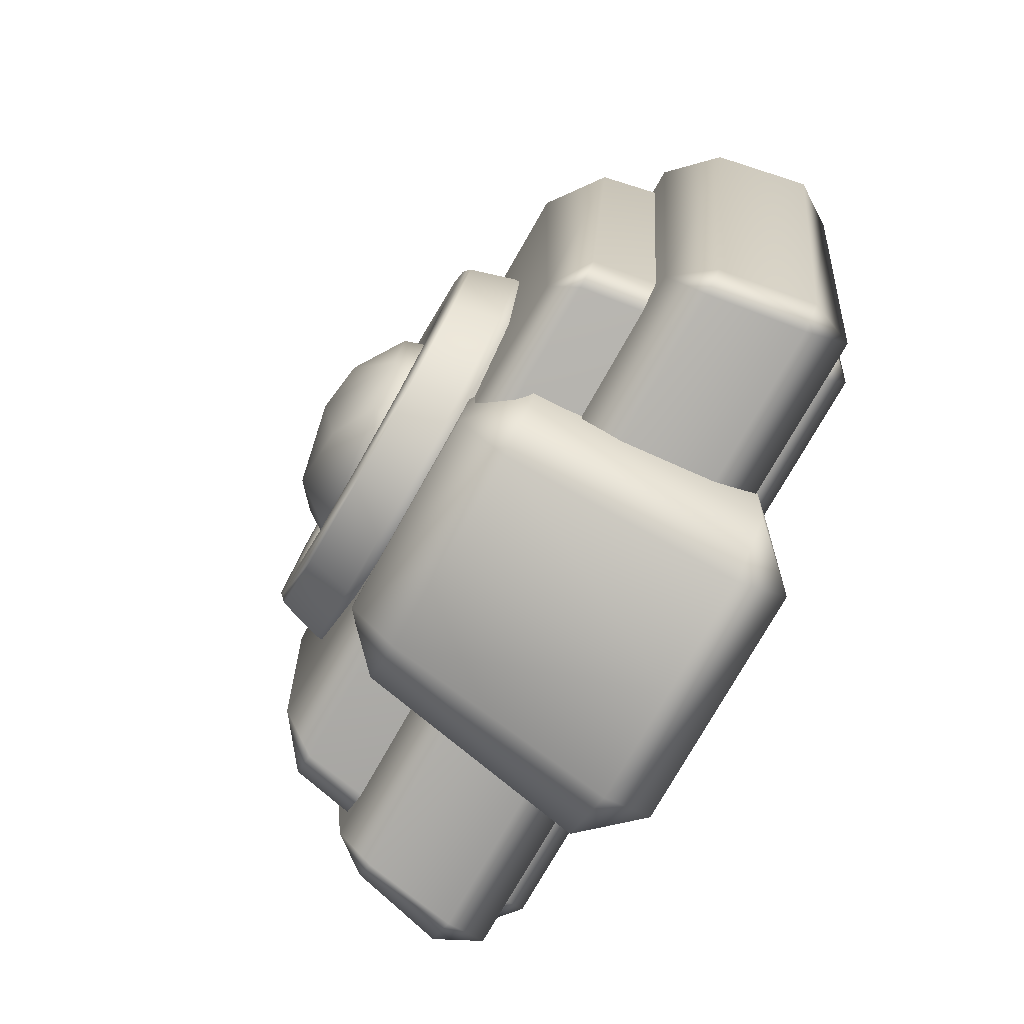
<metadata>
{"format":"obj","ext":"obj","renderer":"f3d","projection":"perspective","resolution":1024,"background":"white","views":[{"elev":-76.7,"azim":60.3,"up":"+Y"}]}
</metadata>
<code>
g ruinDoorLock
v 0.2785 -0.3963 0.8871
v 0.2309 -0.3973 0.8235
v 0.1012 -0.4678 0.8674
v 0.3443 -0.3452 0.9079
v 0.1263 -0.3901 0.759
v -0.0855 -0.443 0.8094
v 0.3001 -0.2891 0.7676
v 0.4247 -0.1686 0.8185
v 0.3273 -0.05059 0.7009
v 0.4126 -0.0593 0.7675
v 0.3856 0.1688 0.7722
v -0.06628 -0.3254 0.7015
v -0.2154 -0.3871 0.7992
v 0.2782 -0.2097 0.7118
v 0.2928 0.1651 0.704
v 0.3067 0.2988 0.7799
v 0.1747 0.3779 0.7673
v 0.2009 -0.008253 0.6462
v 0.08453 -0.3222 0.7024
v 0.1443 0.184 0.6565
v 0.06604 0.04383 0.6226
v 0.1865 -0.0781 0.6465
v 0.1494 -0.2076 0.6646
v 0.04859 -0.2112 0.6508
v -0.08737 -0.2741 0.6782
v 0.08486 -0.1454 0.6375
v -0.2002 -0.217 0.6817
v -0.3491 -0.2717 0.7975
v -0.0915 -0.192 0.6494
v -0.0585 -0.09795 0.6272
v -0.2647 -0.1231 0.6799
v -0.4267 -0.1772 0.8286
v -0.3412 0.01737 0.7075
v -0.4635 0.03458 0.8317
v -0.3702 0.2382 0.7953
v -0.1928 0.01724 0.644
v -0.04732 0.04056 0.6212
v -0.3285 0.07545 0.7047
v -0.155 0.1584 0.6523
v -0.08218 0.2235 0.6582
v -0.1928 0.3094 0.7226
v -0.1634 0.4262 0.8185
v 0.05761 0.2396 0.6611
v 0.3856 0.1688 0.7722
v 0.4126 -0.0593 0.7675
v 0.4706 -0.06835 0.8568
v 0.4247 -0.1686 0.8185
v 0.4726 0.1178 0.9039
v 0.3067 0.2988 0.7799
v 0.4331 -0.2272 0.9175
v 0.3443 -0.3452 0.9079
v 0.4318 0.03179 1.077
v 0.3708 0.3139 0.8882
v 0.1747 0.3779 0.7673
v 0.3714 -0.2219 1.08
v 0.3802 0.2971 0.9829
v 0.1466 0.4575 0.8675
v -0.1634 0.4262 0.8185
v 0.2175 0.04521 1.21
v 0.2196 0.4313 0.9803
v -0.2223 0.4354 0.9256
v -0.3702 0.2382 0.7953
v 0.009534 0.2842 1.186
v 0.02351 0.4651 1.027
v -0.4658 0.1477 0.9514
v -0.4635 0.03458 0.8317
v -0.3157 0.2998 1.074
v -0.004646 0.1034 1.237
v -0.4823 -0.02862 0.9826
v -0.4267 -0.1772 0.8286
v -0.4361 0.03272 1.073
v -0.3881 -0.2734 1.01
v -0.3116 -0.05085 1.171
v -0.005134 -0.33 1.163
v -0.279 -0.3921 0.8743
v -0.3491 -0.2717 0.7975
v -0.2154 -0.3871 0.7992
v -0.1559 -0.443 1.019
v 0.1958 -0.3971 1.065
v -0.106 -0.4645 0.8561
v -0.0855 -0.443 0.8094
v -0.01149 -0.4858 0.9735
v 8.385e-05 -0.4883 0.9104
v 0.1012 -0.4678 0.8674
v 0.1687 -0.4548 0.9749
v 0.2785 -0.3963 0.8871
v 0.5575 0.3137 0.3553
v 0.7284 0.4161 0.5421
v 0.4205 0.7239 0.5361
v 0.3219 0.5493 0.3507
v 0.3017 0.1636 0.2321
v -0 0.8366 0.5339
v 0.1742 0.2911 0.2296
v -0 -0.01142 0.1913
v -0 0.6355 0.349
v -0.4205 0.7239 0.5361
v -0 0.3378 0.2287
v -0 -0.01142 0.1913
v -0.3219 0.5493 0.3507
v -0.7284 0.4161 0.5421
v -0.1742 0.2911 0.2296
v -0 -0.01142 0.1913
v -0.5575 0.3137 0.3553
v -0.8411 -0.00437 0.5504
v -0.3017 0.1636 0.2321
v -0 -0.01142 0.1913
v -0.6437 -0.008075 0.3617
v -0.7284 -0.4248 0.5586
v -0.5575 -0.3299 0.368
v -0.3484 -0.01055 0.2356
v -0 -0.01142 0.1913
v -0.3017 -0.1847 0.239
v -0 -0.01142 0.1913
v -0.5575 -0.3299 0.368
v -0.7284 -0.4248 0.5586
v -0.4205 -0.7326 0.5647
v -0.3219 -0.5655 0.3726
v -0.3017 -0.1847 0.239
v -0 -0.8453 0.5669
v -0.1742 -0.3122 0.2415
v -0 -0.01142 0.1913
v -0 -0.6517 0.3743
v 0.4205 -0.7326 0.5647
v -0 -0.3589 0.2424
v -0 -0.01142 0.1913
v 0.3219 -0.5655 0.3726
v 0.7284 -0.4248 0.5586
v 0.1742 -0.3122 0.2415
v -0 -0.01142 0.1913
v 0.5575 -0.3299 0.368
v 0.8411 -0.00437 0.5504
v 0.3017 -0.1847 0.239
v -0 -0.01142 0.1913
v 0.6437 -0.008075 0.3617
v 0.7284 0.4161 0.5421
v 0.5575 0.3137 0.3553
v 0.3484 -0.01055 0.2356
v -0 -0.01142 0.1913
v 0.3017 0.1636 0.2321
v -0 -0.01142 0.1913
v 0.7113 0.4152 0.9987
v 0.4224 0.7356 0.9693
v 0.7316 0.4265 0.9754
v 0.4107 0.7158 0.9928
v -0 0.8488 0.9671
v 0.3299 0.5759 0.9955
v 0.5714 0.3344 1
v 0.5464 0.3196 0.9835
v 0.3154 0.5505 0.979
v -0 0.6642 0.9938
v -0 0.635 0.9773
v -0 0.8258 0.9906
v -0.4224 0.7356 0.9693
v -0.3299 0.5759 0.9955
v -0.3154 0.5505 0.979
v -0.4107 0.7158 0.9928
v -0.7316 0.4265 0.9754
v -0.5714 0.3344 1
v -0.5464 0.3196 0.9835
v -0.7113 0.4152 0.9987
v -0.8448 0.004136 0.9837
v -0.6598 0.004589 1.007
v -0.6309 0.004255 0.9897
v -0.8214 0.004589 1.007
v -0.7316 -0.4182 0.9919
v -0.7113 -0.406 1.015
v -0.5714 -0.3252 1.013
v -0.5464 -0.3111 0.9959
v -0.7113 -0.406 1.015
v -0.4224 -0.7274 0.998
v -0.7316 -0.4182 0.9919
v -0.4107 -0.7066 1.021
v -0 -0.8405 1
v -0.3299 -0.5667 1.018
v -0.5714 -0.3252 1.013
v -0.5464 -0.3111 0.9959
v -0.3154 -0.542 1
v -0 -0.6551 1.02
v -0 -0.6265 1.002
v -0 -0.8166 1.023
v 0.4224 -0.7274 0.998
v 0.3299 -0.5667 1.018
v 0.3154 -0.542 1
v 0.4107 -0.7066 1.021
v 0.7316 -0.4182 0.9919
v 0.5714 -0.3252 1.013
v 0.5464 -0.3111 0.9959
v 0.7113 -0.406 1.015
v 0.8448 0.004136 0.9837
v 0.6598 0.004589 1.007
v 0.6309 0.004255 0.9897
v 0.8214 0.004589 1.007
v 0.7316 0.4265 0.9754
v 0.7113 0.4152 0.9987
v 0.5714 0.3344 1
v 0.5464 0.3196 0.9835
v 0.5464 0.3196 0.9835
v -0 -0.001421 0.7006
v 0.3154 0.5505 0.979
v -0 0.635 0.9773
v -0.3154 0.5505 0.979
v -0.5464 0.3196 0.9835
v -0.6309 0.004255 0.9897
v -0.5464 -0.3111 0.9959
v -0.5464 -0.3111 0.9959
v -0 -0.001421 0.7006
v -0.3154 -0.542 1
v -0 -0.6265 1.002
v 0.3154 -0.542 1
v 0.5464 -0.3111 0.9959
v 0.6309 0.004255 0.9897
v 0.5464 0.3196 0.9835
v -0.8411 -0.00437 0.5504
v -0.7827 -0.4522 0.7608
v -0.7284 -0.4248 0.5586
v -0.9038 -0.0004135 0.7519
v -0.7284 0.4161 0.5421
v -0.9038 0.0004135 0.7941
v -0.7827 -0.4514 0.8029
v -0.7316 -0.4182 0.9919
v -0.8448 0.004136 0.9837
v -0.7827 0.4522 0.7852
v -0.7316 0.4265 0.9754
v -0.7827 0.4514 0.7431
v -0.4205 0.7239 0.5361
v -0.4519 0.783 0.7787
v -0.4224 0.7356 0.9693
v -0.4519 0.7822 0.7366
v -0 0.8366 0.5339
v -0 0.9041 0.7763
v -0 0.8488 0.9671
v -0 0.9032 0.7342
v 0.4205 0.7239 0.5361
v 0.4519 0.783 0.7787
v 0.4224 0.7356 0.9693
v 0.4519 0.7822 0.7366
v 0.7284 0.4161 0.5421
v 0.7827 0.4514 0.7431
v 0.7827 0.4522 0.7852
v 0.7316 0.4265 0.9754
v 0.8411 -0.00437 0.5504
v 0.7827 0.4514 0.7431
v 0.7284 0.4161 0.5421
v 0.9038 -0.0004135 0.7519
v 0.7284 -0.4248 0.5586
v 0.9038 0.0004135 0.7941
v 0.7827 0.4522 0.7852
v 0.7316 0.4265 0.9754
v 0.8448 0.004136 0.9837
v 0.7827 -0.4514 0.8029
v 0.7316 -0.4182 0.9919
v 0.7827 -0.4522 0.7608
v 0.4205 -0.7326 0.5647
v 0.4519 -0.7822 0.8094
v 0.4224 -0.7274 0.998
v 0.4519 -0.783 0.7673
v -0 -0.8453 0.5669
v -0 -0.9032 0.8118
v -0 -0.8405 1
v -7.218e-18 -0.9041 0.7697
v -0.4205 -0.7326 0.5647
v -0.4519 -0.7822 0.8094
v -0.4224 -0.7274 0.998
v -0.4519 -0.783 0.7673
v -0.7284 -0.4248 0.5586
v -0.7827 -0.4522 0.7608
v -0.7827 -0.4514 0.8029
v -0.7316 -0.4182 0.9919
v -1.419 -1.018 -0.3748
v -1.714 0.8255 -0.3748
v -1.839 0.8238 -0.1935
v -1.516 -1.011 -0.1935
v -1.768 0.8231 0.204
v -1.417 -1.014 0.204
v -1.562 0.8255 0.389
v -1.297 -1.018 0.3635
v -0.004 -1.017 0.3666
v -0.004 0.9628 0.3896
v 1.313 -1.017 0.3697
v 1.582 0.8246 0.3903
v 1.768 0.8231 0.204
v 1.438 -1.012 0.204
v 1.853 0.8232 -0.1935
v 1.508 -1.012 -0.1935
v 1.736 0.8246 -0.3748
v 1.437 -1.017 -0.3748
v -1.419 -1.018 -0.3748
v -0.004 0.9628 -0.3748
v -1.714 0.8255 -0.3748
v -0.004 -1.017 -0.3748
v 1.736 0.8246 -0.3748
v 1.437 -1.017 -0.3748
v 1.265 -0.9893 -0.3629
v -0.004 -0.9786 0.6255
v 1.109 -0.9659 0.6255
v -0.004 -0.991 -0.3629
v -1.076 -0.9909 0.6255
v -1.23 -0.9926 -0.3629
v -1.076 -0.9909 0.6255
v -1.23 -0.9926 -0.3629
v -1.396 -0.8893 -0.3629
v -1.195 -0.8919 0.6255
v -1.402 0.7348 0.6255
v -1.649 0.7331 -0.3629
v -1.478 0.8353 -0.3629
v -1.29 0.8087 0.6255
v -0.004 0.9586 0.6255
v -0.004 0.9721 -0.3629
v 1.521 0.8335 -0.3629
v 1.33 0.8335 0.6255
v 1.649 0.7331 -0.3629
v 1.431 0.7336 0.6255
v 1.396 -0.8893 -0.3629
v 1.215 -0.8899 0.6255
v 1.265 -0.9893 -0.3629
v 1.109 -0.9659 0.6255
v -0.7807 0.994 0.5759
v -0.6482 1.447 -0.3863
v -0.5481 1.203 0.5809
v -0.9273 1.301 -0.3809
v -0.8689 0.5311 -0.3809
v -0.8132 0.4551 0.5874
v -0.5662 0.3504 0.5926
v -0.5852 0.2214 -0.3863
v -0.004 0.3957 0.6906
v -0.004 0.267 -0.3546
v 0.5714 0.2213 -0.3863
v 0.5527 0.3497 0.5926
v 0.8269 0.4549 0.5874
v 0.8689 0.5311 -0.3809
v 0.9273 1.301 -0.3809
v 0.7807 0.994 0.5759
v 0.5352 1.204 0.5809
v 0.6328 1.448 -0.3863
v -0.5481 1.203 0.5809
v -0.6482 1.447 -0.3863
v -0.004 1.493 -0.3546
v -0.004 1.249 0.6783
v 0.5352 1.204 0.5809
v 0.6328 1.448 -0.3863
v 0.6499 -1.034 0.5759
v 0.4984 -1.496 -0.3863
v 0.4405 -1.252 0.5809
v 0.7299 -1.341 -0.3809
v 0.7867 -0.5708 -0.3809
v 0.7463 -0.492 0.5874
v 0.5297 -0.3972 0.5926
v 0.5602 -0.2705 -0.3863
v -0.004 -0.3972 0.5926
v -0.004 -0.2708 -0.3863
v -0.547 -0.271 -0.3863
v -0.5171 -0.3971 0.5926
v -0.7589 -0.4912 0.5874
v -0.7866 -0.5708 -0.6357
v -0.7299 -1.341 -0.3809
v -0.6499 -1.034 0.5759
v -0.43 -1.254 0.5809
v -0.4866 -1.498 -0.3863
v 0.4405 -1.252 0.5809
v 0.4984 -1.496 -0.3863
v -0.004 -1.497 -0.3863
v -0.004 -1.253 0.5809
v -0.43 -1.254 0.5809
v -0.4866 -1.498 -0.3863
v -1.629 0.9738 0.204
v -1.768 0.8231 0.204
v -1.839 0.8238 -0.1935
v -1.562 0.8255 0.389
v -0.004 0.9628 0.3896
v -1.702 0.9215 -0.1935
v -1.714 0.8255 -0.3748
v -0.004 1.103 0.204
v 1.582 0.8246 0.3903
v -0.004 1.072 -0.1935
v -0.004 0.9628 -0.3748
v 1.647 0.9561 0.204
v 1.768 0.8231 0.204
v 1.853 0.8232 -0.1935
v 1.727 0.9473 -0.1935
v 1.736 0.8246 -0.3748
v -1.49 0.7399 -0.4897
v -0.004 0.9721 -0.3629
v -1.478 0.8353 -0.3629
v -1.649 0.7331 -0.3629
v -0.004 0.8768 -0.4806
v 1.521 0.8335 -0.3629
v -1.258 -0.9025 -0.4706
v -1.396 -0.8893 -0.3629
v -1.23 -0.9926 -0.3629
v -0.004 -0.901 -0.4721
v -0.004 -0.991 -0.3629
v 1.295 -0.8995 -0.4737
v 1.265 -0.9893 -0.3629
v 1.396 -0.8893 -0.3629
v 1.529 0.7383 -0.4712
v 1.649 0.7331 -0.3629
v -1.382 -1.12 -0.1935
v -1.516 -1.011 -0.1935
v -1.417 -1.014 0.204
v -1.419 -1.018 -0.3748
v -0.004 -1.017 -0.3748
v -1.317 -1.122 0.204
v -1.297 -1.018 0.3635
v -0.004 -1.111 -0.1935
v 1.437 -1.017 -0.3748
v -0.004 -1.106 0.204
v -0.004 -1.017 0.3666
v 1.402 -1.102 -0.1935
v 1.508 -1.012 -0.1935
v 1.438 -1.012 0.204
v 1.338 -1.09 0.204
v 1.313 -1.017 0.3697
v -1.168 0.6873 0.7856
v -1.402 0.7348 0.6255
v -1.29 0.8087 0.6255
v -1.195 -0.8919 0.6255
v -0.004 0.8243 0.7925
v -0.004 0.9586 0.6255
v -0.999 -0.8532 0.7856
v -1.076 -0.9909 0.6255
v -0.004 -0.9786 0.6255
v -0.004 -0.8518 0.7592
v 1.109 -0.9659 0.6255
v 1.201 0.6859 0.7996
v 1.33 0.8335 0.6255
v 1.431 0.7336 0.6255
v 1.038 -0.8503 0.7315
v 1.215 -0.8899 0.6255
v -0.6482 1.447 -0.3863
v -0.9273 1.301 -0.3809
v -0.658 1.321 -0.6106
v -0.004 1.493 -0.3546
v -0.8689 0.5311 -0.3809
v -0.004 1.368 -0.5909
v 0.6328 1.448 -0.3863
v -0.6163 0.5331 -0.6106
v -0.5852 0.2214 -0.3863
v -0.004 0.5789 -0.5909
v -0.004 0.267 -0.3546
v 0.6424 1.322 -0.6106
v 0.9273 1.301 -0.3809
v 0.6017 0.5333 -0.6106
v 0.5714 0.2213 -0.3863
v 0.8689 0.5311 -0.3809
v -0.5662 0.3504 0.5926
v -0.8132 0.4551 0.5874
v -0.5591 0.4552 0.7552
v -0.004 0.3957 0.6906
v -0.7807 0.994 0.5759
v -0.004 0.501 0.8559
v 0.5527 0.3497 0.5926
v -0.5253 1.007 0.782
v -0.5481 1.203 0.5809
v -0.004 1.053 0.8902
v -0.004 1.249 0.6783
v 0.5467 0.4554 0.7438
v 0.8269 0.4549 0.5874
v 0.5129 1.007 0.7821
v 0.5352 1.204 0.5809
v 0.7807 0.994 0.5759
v 0.4984 -1.496 -0.3863
v 0.7299 -1.341 -0.3809
v 0.5176 -1.371 -0.6106
v -0.004 -1.497 -0.3863
v 0.7867 -0.5708 -0.3809
v -0.004 -1.371 -0.6106
v -0.4866 -1.498 -0.3863
v 0.5582 -0.5822 -0.6106
v 0.5602 -0.2705 -0.3863
v -0.004 -0.5826 -0.6106
v -0.004 -0.2708 -0.3863
v -0.5053 -1.372 -0.6106
v -0.7299 -1.341 -0.3809
v -0.5449 -0.583 -0.6106
v -0.547 -0.271 -0.3863
v -0.7866 -0.5708 -0.6357
v 0.5297 -0.3972 0.5926
v 0.7463 -0.492 0.5874
v 0.5134 -0.502 0.7552
v -0.004 -0.3972 0.5926
v 0.6499 -1.034 0.5759
v -0.004 -0.5024 0.7494
v -0.5171 -0.3971 0.5926
v 0.4373 -1.056 0.782
v 0.4405 -1.252 0.5809
v -0.004 -1.056 0.7821
v -0.004 -1.253 0.5809
v -0.502 -0.5027 0.7438
v -0.7589 -0.4912 0.5874
v -0.4269 -1.057 0.7821
v -0.43 -1.254 0.5809
v -0.6499 -1.034 0.5759
g ruinDoorLock_0
f 3 2 1
f 2 4 1
f 2 3 5
f 3 6 5
f 2 7 4
f 5 7 2
f 4 7 8
f 8 7 9
f 9 10 8
f 10 9 11
f 12 5 6
f 13 12 6
f 14 7 5
f 7 14 9
f 9 15 11
f 15 16 11
f 15 17 16
f 9 18 15
f 9 14 18
f 12 19 5
f 5 19 14
f 15 20 17
f 18 20 15
f 20 18 21
f 22 18 14
f 22 21 18
f 23 14 19
f 22 14 23
f 19 24 23
f 12 24 19
f 23 24 22
f 12 25 24
f 12 13 25
f 26 22 24
f 22 26 21
f 25 26 24
f 13 27 25
f 27 13 28
f 26 25 29
f 29 25 27
f 30 26 29
f 29 27 30
f 30 21 26
f 27 28 31
f 27 31 30
f 28 32 31
f 32 33 31
f 32 34 33
f 33 34 35
f 31 36 30
f 33 36 31
f 21 30 37
f 37 30 36
f 38 36 33
f 33 35 38
f 37 36 39
f 38 39 36
f 21 37 39
f 39 38 35
f 39 40 21
f 40 20 21
f 41 39 35
f 40 39 41
f 41 35 42
f 42 17 41
f 40 43 20
f 43 40 41
f 43 41 17
f 43 17 20
f 46 45 44
f 47 45 46
f 46 44 48
f 48 44 49
f 46 50 47
f 50 51 47
f 50 46 52
f 52 46 48
f 49 53 48
f 53 49 54
f 51 50 55
f 52 55 50
f 48 56 52
f 53 56 48
f 57 53 54
f 54 58 57
f 55 52 59
f 52 56 59
f 53 60 56
f 57 60 53
f 58 61 57
f 62 61 58
f 56 63 59
f 63 56 60
f 57 64 60
f 64 57 61
f 60 64 63
f 61 62 65
f 66 65 62
f 61 67 64
f 67 63 64
f 65 67 61
f 63 68 59
f 63 67 68
f 59 68 55
f 69 65 66
f 66 70 69
f 71 67 65
f 71 65 69
f 68 67 71
f 70 72 69
f 69 72 71
f 68 71 73
f 72 73 71
f 74 55 68
f 74 68 73
f 70 75 72
f 76 75 70
f 75 76 77
f 72 78 73
f 78 74 73
f 75 78 72
f 79 55 74
f 79 74 78
f 51 55 79
f 75 77 80
f 78 75 80
f 81 80 77
f 82 78 80
f 78 82 79
f 83 80 81
f 82 80 83
f 83 79 82
f 83 81 84
f 85 51 79
f 83 85 79
f 84 85 83
f 85 86 51
f 84 86 85
g ruinDoorLock_1
f 89 88 87
f 90 89 87
f 90 87 91
f 92 89 90
f 93 90 91
f 91 94 93
f 95 92 90
f 95 90 93
f 96 92 95
f 97 95 93
f 93 98 97
f 99 96 95
f 99 95 97
f 100 96 99
f 101 99 97
f 97 102 101
f 103 100 99
f 103 99 101
f 104 100 103
f 105 103 101
f 101 106 105
f 107 104 103
f 107 103 105
f 108 104 107
f 109 108 107
f 110 107 105
f 109 107 110
f 105 111 110
f 112 109 110
f 110 113 112
f 116 115 114
f 117 116 114
f 117 114 118
f 119 116 117
f 120 117 118
f 118 121 120
f 122 119 117
f 122 117 120
f 123 119 122
f 124 122 120
f 120 125 124
f 126 123 122
f 126 122 124
f 127 123 126
f 128 126 124
f 124 129 128
f 130 127 126
f 130 126 128
f 131 127 130
f 132 130 128
f 128 133 132
f 134 131 130
f 134 130 132
f 135 131 134
f 136 135 134
f 137 134 132
f 136 134 137
f 132 138 137
f 139 136 137
f 137 140 139
f 143 142 141
f 142 144 141
f 142 145 144
f 144 146 141
f 146 147 141
f 147 146 148
f 146 149 148
f 146 150 149
f 150 146 144
f 150 151 149
f 145 152 144
f 152 150 144
f 145 153 152
f 150 154 151
f 154 150 152
f 154 155 151
f 153 156 152
f 156 154 152
f 153 157 156
f 154 158 155
f 158 154 156
f 158 159 155
f 157 160 156
f 160 158 156
f 157 161 160
f 158 162 159
f 162 158 160
f 162 163 159
f 161 164 160
f 164 162 160
f 161 165 164
f 165 166 164
f 166 167 164
f 167 162 164
f 162 167 163
f 167 168 163
f 171 170 169
f 170 172 169
f 170 173 172
f 172 174 169
f 174 175 169
f 175 174 176
f 174 177 176
f 174 178 177
f 178 174 172
f 178 179 177
f 173 180 172
f 180 178 172
f 173 181 180
f 178 182 179
f 182 178 180
f 182 183 179
f 181 184 180
f 184 182 180
f 181 185 184
f 182 186 183
f 186 182 184
f 186 187 183
f 185 188 184
f 188 186 184
f 185 189 188
f 186 190 187
f 190 186 188
f 190 191 187
f 189 192 188
f 192 190 188
f 192 189 193
f 194 192 193
f 194 195 192
f 195 190 192
f 191 190 195
f 196 191 195
f 199 198 197
f 200 198 199
f 201 198 200
f 202 198 201
f 203 198 202
f 204 198 203
f 207 206 205
f 208 206 207
f 209 206 208
f 210 206 209
f 211 206 210
f 212 206 211
f 215 214 213
f 214 216 213
f 213 216 217
f 216 214 218
f 214 219 218
f 219 220 218
f 220 221 218
f 218 221 222
f 216 218 222
f 221 223 222
f 216 224 217
f 224 216 222
f 217 224 225
f 222 223 226
f 224 222 226
f 223 227 226
f 224 228 225
f 228 224 226
f 225 228 229
f 226 227 230
f 228 226 230
f 227 231 230
f 228 232 229
f 232 228 230
f 229 232 233
f 230 231 234
f 232 230 234
f 231 235 234
f 232 236 233
f 236 232 234
f 233 236 237
f 236 238 237
f 238 236 239
f 236 234 239
f 234 235 239
f 235 240 239
f 243 242 241
f 242 244 241
f 241 244 245
f 246 244 242
f 247 246 242
f 247 248 246
f 248 249 246
f 246 249 250
f 244 246 250
f 249 251 250
f 244 252 245
f 252 244 250
f 245 252 253
f 250 251 254
f 252 250 254
f 251 255 254
f 252 256 253
f 256 252 254
f 253 256 257
f 254 255 258
f 256 254 258
f 255 259 258
f 256 260 257
f 260 256 258
f 257 260 261
f 258 259 262
f 260 258 262
f 259 263 262
f 260 264 261
f 264 260 262
f 261 264 265
f 264 266 265
f 266 264 267
f 264 262 267
f 262 263 267
f 263 268 267
f 271 270 269
f 272 271 269
f 273 271 272
f 274 273 272
f 273 274 275
f 274 276 275
f 276 277 275
f 277 278 275
f 277 279 278
f 279 280 278
f 280 279 281
f 279 282 281
f 281 282 283
f 282 284 283
f 283 284 285
f 284 286 285
f 289 288 287
f 288 290 287
f 288 291 290
f 291 292 290
f 295 294 293
f 294 296 293
f 294 297 296
f 297 298 296
f 301 300 299
f 302 301 299
f 302 303 301
f 303 304 301
f 304 303 305
f 303 306 305
f 305 306 307
f 308 305 307
f 308 307 309
f 307 310 309
f 309 310 311
f 310 312 311
f 313 311 312
f 314 313 312
f 313 314 315
f 314 316 315
f 319 318 317
f 318 320 317
f 317 320 321
f 322 317 321
f 323 322 321
f 324 323 321
f 325 323 324
f 326 325 324
f 326 327 325
f 327 328 325
f 328 327 329
f 327 330 329
f 330 331 329
f 331 332 329
f 333 332 331
f 334 333 331
f 337 336 335
f 338 337 335
f 338 339 337
f 339 340 337
f 343 342 341
f 342 344 341
f 341 344 345
f 346 341 345
f 347 346 345
f 348 347 345
f 349 347 348
f 350 349 348
f 350 351 349
f 351 352 349
f 352 351 353
f 351 354 353
f 354 355 353
f 355 356 353
f 357 356 355
f 358 357 355
f 361 360 359
f 362 361 359
f 362 363 361
f 363 364 361
f 367 366 365
f 365 366 368
f 368 369 365
f 370 367 365
f 371 367 370
f 369 372 365
f 365 372 370
f 369 373 372
f 370 374 371
f 372 374 370
f 374 375 371
f 373 376 372
f 372 376 374
f 376 373 377
f 376 377 378
f 374 379 375
f 376 379 374
f 379 376 378
f 379 380 375
f 378 380 379
f 383 382 381
f 381 384 383
f 382 385 381
f 382 386 385
f 384 381 387
f 387 381 385
f 388 384 387
f 389 388 387
f 387 390 389
f 390 387 385
f 390 391 389
f 390 392 391
f 390 385 392
f 392 393 391
f 392 394 393
f 386 395 385
f 385 395 392
f 392 395 394
f 386 396 395
f 395 396 394
f 399 398 397
f 397 398 400
f 400 401 397
f 402 399 397
f 403 399 402
f 401 404 397
f 397 404 402
f 401 405 404
f 402 406 403
f 404 406 402
f 406 407 403
f 405 408 404
f 404 408 406
f 408 405 409
f 409 410 408
f 406 411 407
f 408 411 406
f 410 411 408
f 411 412 407
f 410 412 411
f 415 414 413
f 414 416 413
f 413 417 415
f 417 418 415
f 416 419 413
f 419 416 420
f 420 421 419
f 413 419 422
f 421 422 419
f 417 413 422
f 421 423 422
f 417 424 418
f 417 422 424
f 424 425 418
f 424 426 425
f 423 427 422
f 422 427 424
f 424 427 426
f 423 428 427
f 427 428 426
f 431 430 429
f 429 432 431
f 433 430 431
f 432 434 431
f 432 435 434
f 436 433 431
f 431 434 436
f 437 433 436
f 436 438 437
f 434 438 436
f 438 439 437
f 435 440 434
f 434 440 438
f 435 441 440
f 438 442 439
f 440 442 438
f 440 441 442
f 442 443 439
f 441 444 442
f 442 444 443
f 447 446 445
f 445 448 447
f 449 446 447
f 448 450 447
f 448 451 450
f 452 449 447
f 447 450 452
f 453 449 452
f 452 454 453
f 450 454 452
f 454 455 453
f 451 456 450
f 450 456 454
f 451 457 456
f 454 458 455
f 456 458 454
f 456 457 458
f 458 459 455
f 457 460 458
f 458 460 459
f 463 462 461
f 461 464 463
f 465 462 463
f 464 466 463
f 464 467 466
f 468 465 463
f 463 466 468
f 469 465 468
f 468 470 469
f 466 470 468
f 470 471 469
f 467 472 466
f 466 472 470
f 467 473 472
f 470 474 471
f 472 474 470
f 472 473 474
f 474 475 471
f 473 476 474
f 474 476 475
f 479 478 477
f 477 480 479
f 481 478 479
f 480 482 479
f 480 483 482
f 484 481 479
f 479 482 484
f 485 481 484
f 484 486 485
f 482 486 484
f 486 487 485
f 483 488 482
f 482 488 486
f 483 489 488
f 486 490 487
f 488 490 486
f 488 489 490
f 490 491 487
f 489 492 490
f 490 492 491

</code>
